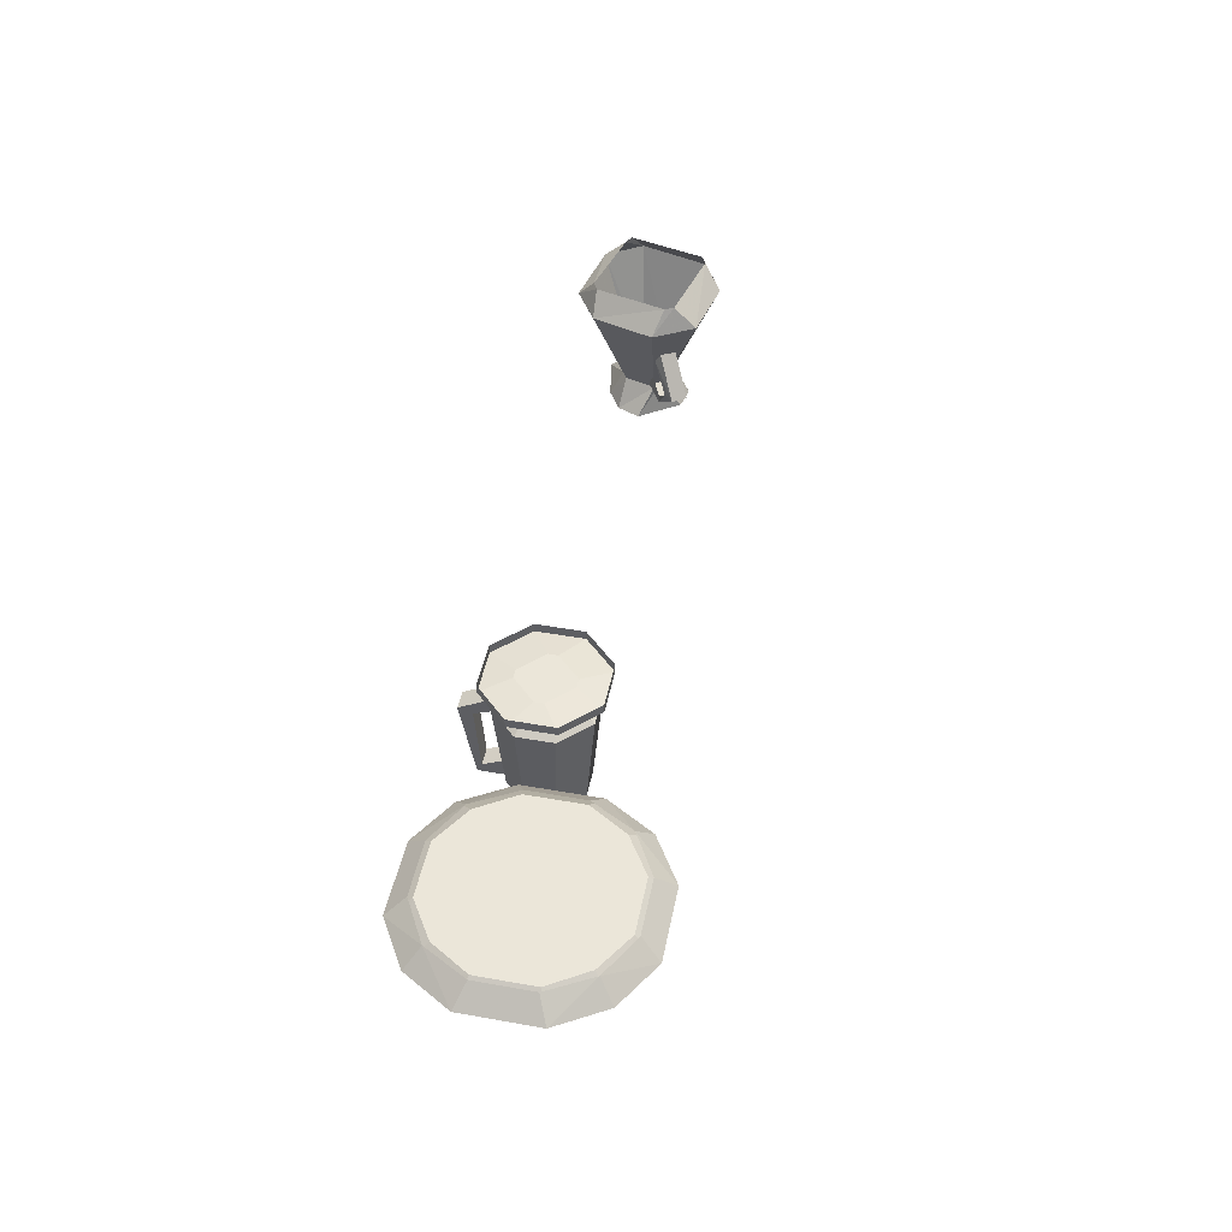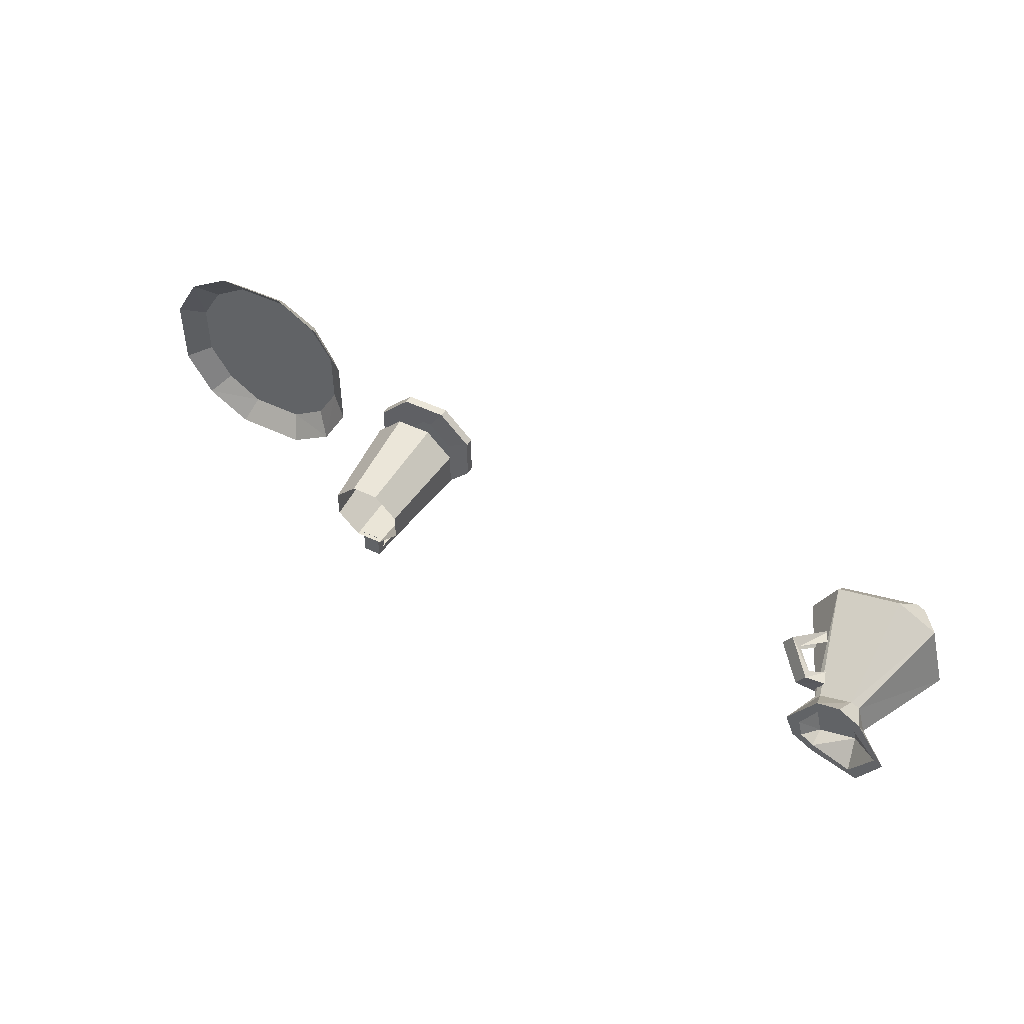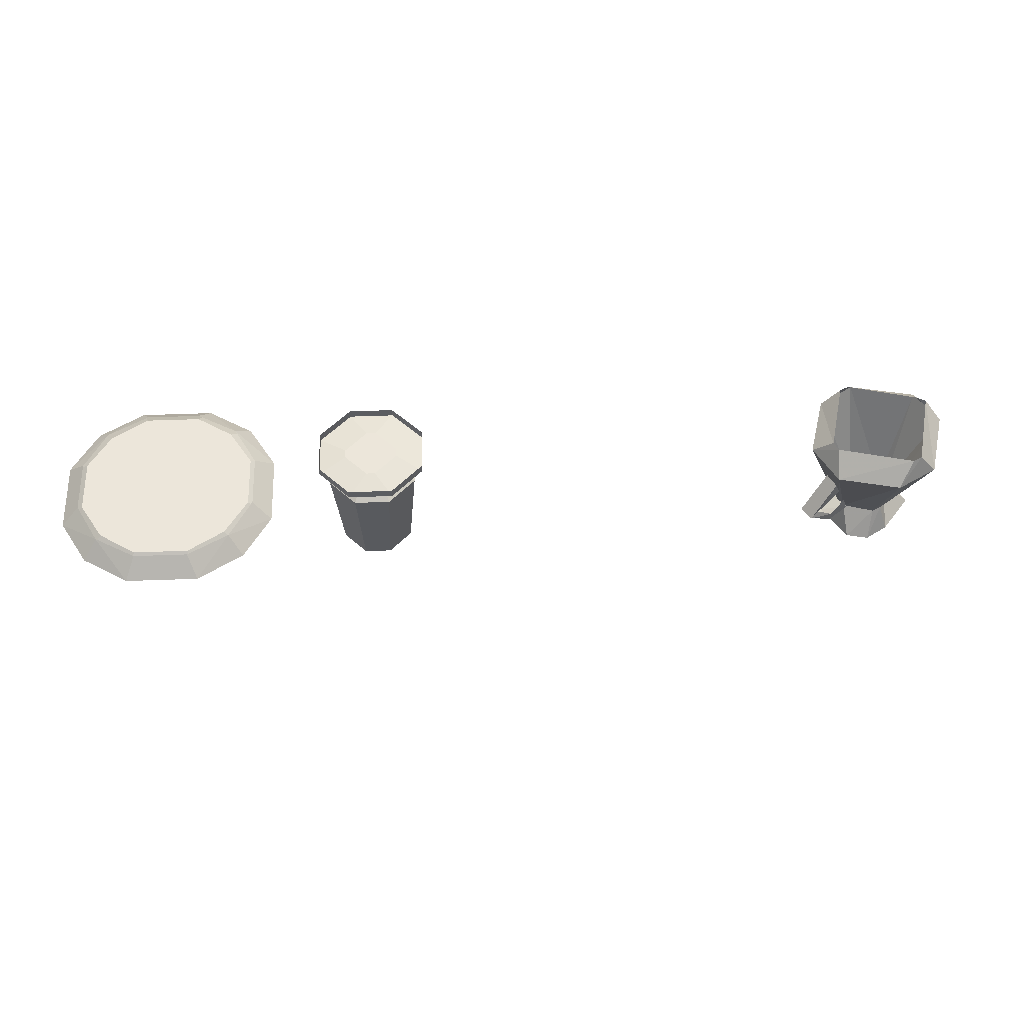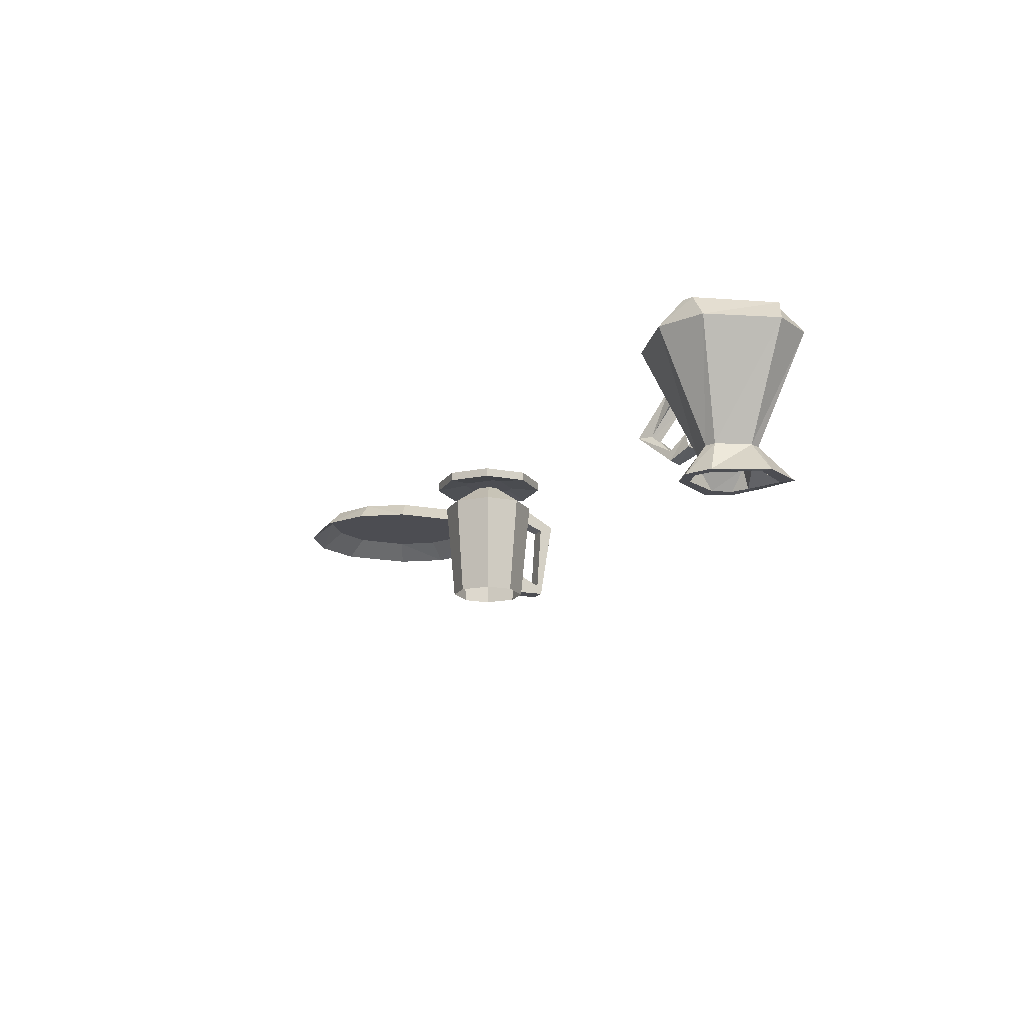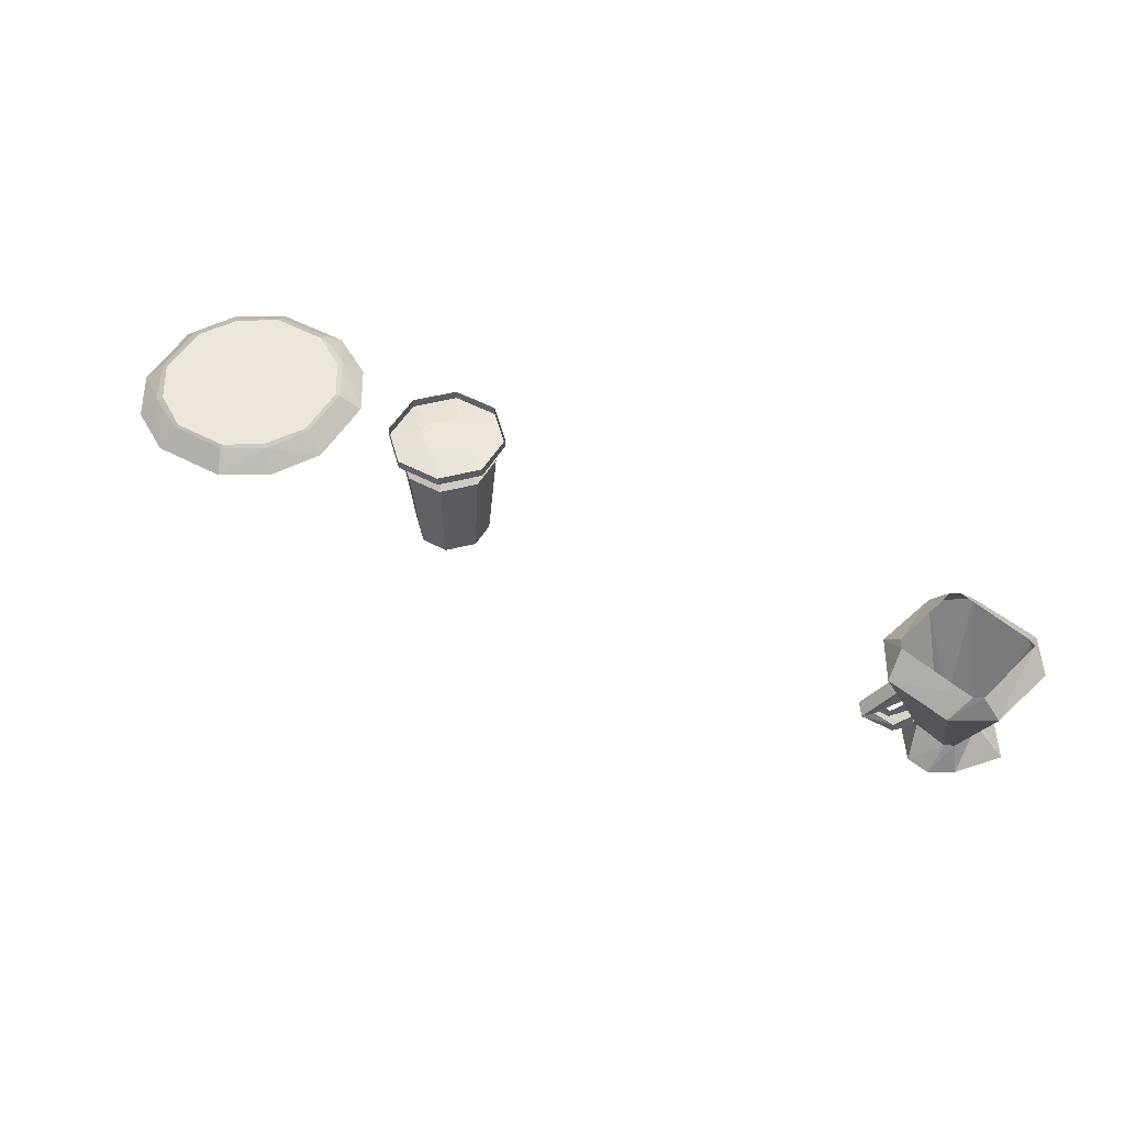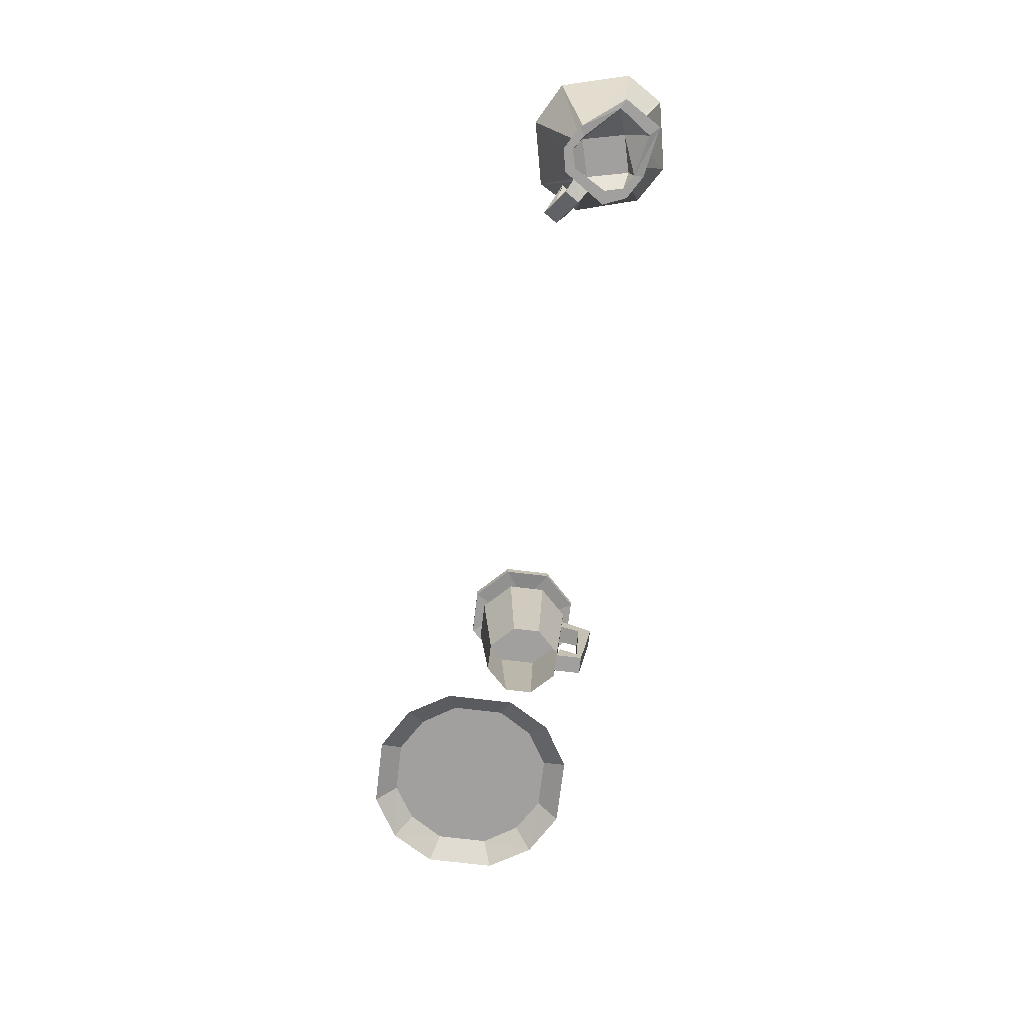
<metadata>
{"format":"obj","ext":"obj","renderer":"f3d","projection":"perspective","resolution":1024,"background":"white","views":[{"elev":47.1,"azim":-78.6,"up":"+Y"},{"elev":47.6,"azim":28.5,"up":"+Z"},{"elev":54.3,"azim":-2.2,"up":"+Y"},{"elev":-16.3,"azim":68.2,"up":"+Y"},{"elev":51.4,"azim":29.8,"up":"+Y"},{"elev":-71.8,"azim":83.1,"up":"+Y"}]}
</metadata>
<code>
v 0.7422 -0.7891 -0.1172
v 0.6719 -0.7891 -0.07812
v 0.6641 -0.9688 -0.1562
v 0.6797 -0.9688 -0.1641
v 0.7734 -0.7891 -0.2344
v 0.7422 -0.75 -0.25
v 0.7109 -0.75 -0.1172
v 0.6953 -0.75 -0.1094
v 0.5625 -0.7891 -0.1016
v 0.6094 -0.9688 -0.1719
v 0.6172 -1.016 -0.1328
v 0.6562 -1.016 -0.125
v 0.6953 -1.016 -0.1484
v 0.6953 -0.9688 -0.2188
v 0.7344 -0.7891 -0.2969
v 0.7266 -0.75 -0.2578
v 0.5234 -0.7891 -0.1719
v 0.6016 -0.9688 -0.1797
v 0.5703 -1.016 -0.2031
v 0.625 -1.016 -0.1484
v 0.6562 -1.016 -0.1406
v 0.6797 -1.016 -0.1562
v 0.7344 -1.023 -0.2109
v 0.75 -1.023 -0.2188
v 0.6875 -0.9688 -0.2344
v 0.6172 -0.7891 -0.3203
v 0.6016 -0.75 -0.2891
v 0.5547 -0.7891 -0.2812
v 0.6172 -0.9688 -0.2344
v 0.5859 -1.016 -0.2422
v 0.5938 -1.016 -0.2031
v 0.6094 -0.9844 -0.1719
v 0.6719 -0.9844 -0.1562
v 0.6875 -0.9844 -0.2266
v 0.6953 -1.023 -0.2656
v 0.7109 -1.023 -0.2812
v 0.6328 -0.9688 -0.2422
v 0.5859 -0.75 -0.2812
v 0.625 -1.016 -0.2656
v 0.6016 -1.016 -0.2344
v 0.625 -0.9844 -0.2422
v 0.625 -1.016 -0.25
v 0.5625 -0.75 -0.1406
v 0.5547 -0.75 -0.1562
v 0.5469 -0.9219 -0.125
v 0.5859 -0.875 -0.1406
v 0.5781 -0.8516 -0.1406
v 0.5312 -0.9219 -0.1094
v 0.5781 -0.9531 -0.1406
v 0.5781 -0.9688 -0.1406
v 0.6016 -0.9297 -0.1562
v 0.6094 -0.9531 -0.1562
v 0.5625 -0.9688 -0.1641
v 0.5938 -0.9531 -0.1875
v 0.5625 -0.9531 -0.1641
v 0.5859 -0.9297 -0.1797
v 0.5156 -0.9219 -0.1328
v 0.5625 -0.8516 -0.1641
v 0.5625 -0.875 -0.1719
v 0.5312 -0.9219 -0.1484
v -0.2812 -0.8438 -0.2812
v -0.2812 -0.9609 -0.2734
v -0.2812 -0.9766 -0.2812
v -0.2812 -0.8359 -0.3047
v -0.2812 -0.8281 -0.2422
v -0.3125 -0.8438 -0.2812
v -0.3125 -0.9609 -0.2734
v -0.3125 -0.9453 -0.2422
v -0.2812 -0.9453 -0.2422
v -0.2812 -0.9766 -0.2344
v -0.3125 -0.9766 -0.2812
v -0.3125 -0.8359 -0.3047
v -0.3125 -0.8047 -0.25
v -0.2812 -0.8047 -0.25
v -0.3125 -0.9766 -0.2344
v -0.3125 -0.8281 -0.2422
v -0.2891 -0.7656 -0.1484
v -0.3047 -0.7656 -0.1484
v -0.3281 -0.8047 -0.09375
v -0.2656 -0.8047 -0.09375
v -0.2734 -0.7656 -0.1641
v -0.2188 -0.8047 -0.1406
v -0.2734 -0.7656 -0.1797
v -0.2188 -0.8047 -0.2031
v -0.2891 -0.7656 -0.1953
v -0.2656 -0.8047 -0.25
v -0.3047 -0.7656 -0.1953
v -0.3281 -0.8047 -0.25
v -0.3203 -0.7656 -0.1797
v -0.375 -0.8047 -0.2031
v -0.3203 -0.7656 -0.1641
v -0.375 -0.8047 -0.1406
v -0.3594 -0.9844 -0.1484
v -0.3203 -0.9844 -0.1094
v -0.2734 -0.9844 -0.1094
v -0.2344 -0.9844 -0.1484
v -0.2344 -0.9844 -0.1953
v -0.2734 -0.9844 -0.2344
v -0.3203 -0.9844 -0.2344
v -0.3594 -0.9844 -0.1953
v -0.2969 -0.7578 -0.1719
v -0.3438 -0.7578 -0.1797
v -0.3047 -0.7578 -0.2188
v -0.2891 -0.7578 -0.2188
v -0.25 -0.7578 -0.1797
v -0.25 -0.7578 -0.1641
v -0.2891 -0.7578 -0.125
v -0.3047 -0.7578 -0.125
v -0.3438 -0.7578 -0.1641
v -0.3906 -0.7656 -0.1328
v -0.3906 -0.7656 -0.2109
v -0.3359 -0.7656 -0.2656
v -0.2578 -0.7656 -0.2656
v -0.2031 -0.7656 -0.2109
v -0.2031 -0.7656 -0.1328
v -0.2578 -0.7656 -0.07812
v -0.3359 -0.7656 -0.07812
v -0.3906 -0.75 -0.2109
v -0.3359 -0.75 -0.2656
v -0.3906 -0.75 -0.1328
v -0.3359 -0.75 -0.07812
v -0.2578 -0.75 -0.07812
v -0.2031 -0.75 -0.1328
v -0.2031 -0.75 -0.2109
v -0.2578 -0.75 -0.2656
v -0.7109 -0.75 0.03906
v -0.6719 -0.75 -0.1016
v -0.6172 -0.75 0.03906
v -0.7266 -0.7812 0.07812
v -0.8047 -0.7812 0.03125
v -0.7734 -0.75 0
v -0.8125 -0.75 -0.0625
v -0.8125 -0.75 -0.1562
v -0.7734 -0.75 -0.2188
v -0.7109 -0.75 -0.2578
v -0.6172 -0.75 -0.2578
v -0.5547 -0.75 -0.2188
v -0.5156 -0.75 -0.1562
v -0.5156 -0.75 -0.0625
v -0.5547 -0.75 0
v -0.5234 -0.7812 0.03125
v -0.6016 -0.7812 0.07812
v -0.7109 -0.75 0.04688
v -0.7812 -0.75 0.007812
v -0.8516 -0.7812 -0.04688
v -0.8203 -0.75 -0.0625
v -0.8203 -0.75 -0.1562
v -0.8516 -0.7812 -0.1719
v -0.8047 -0.7812 -0.25
v -0.7266 -0.7812 -0.2969
v -0.6016 -0.7812 -0.2969
v -0.5234 -0.7812 -0.25
v -0.4766 -0.7812 -0.1719
v -0.4766 -0.7812 -0.04688
v -0.7812 -0.75 -0.2266
v -0.7109 -0.75 -0.2656
v -0.6172 -0.75 -0.2656
v -0.5469 -0.75 -0.2266
v -0.5078 -0.75 -0.1562
v -0.5078 -0.75 -0.0625
v -0.5469 -0.75 0.007812
v -0.6172 -0.75 0.04688
f 1 2 3
f 1 3 4
f 1 4 5
f 1 5 6
f 1 6 7
f 1 7 2
f 2 7 8
f 2 8 9
f 2 9 10
f 2 10 3
f 3 10 11
f 3 11 12
f 3 12 4
f 4 12 13
f 4 13 14
f 4 14 5
f 5 14 15
f 5 15 16
f 5 16 6
f 9 17 18
f 9 18 10
f 10 18 19
f 10 19 11
f 11 19 20
f 11 20 21
f 11 21 12
f 12 21 22
f 12 22 13
f 13 22 23
f 13 23 24
f 13 24 14
f 14 24 25
f 14 25 15
f 15 25 26
f 15 26 27
f 15 27 16
f 17 28 29
f 17 29 18
f 18 29 30
f 18 30 19
f 19 30 31
f 19 31 20
f 20 31 32
f 20 32 21
f 21 32 33
f 21 33 22
f 22 33 23
f 23 33 34
f 23 34 35
f 23 35 36
f 23 36 24
f 24 36 25
f 25 36 37
f 25 37 26
f 26 37 28
f 26 28 38
f 26 38 27
f 28 37 29
f 29 37 39
f 29 39 30
f 30 39 40
f 30 40 31
f 31 40 41
f 31 41 32
f 37 36 39
f 39 36 42
f 39 42 40
f 40 42 41
f 41 42 34
f 34 42 35
f 35 42 36
f 8 43 9
f 9 43 17
f 17 43 44
f 17 44 28
f 28 44 38
f 45 46 47
f 45 47 48
f 45 48 49
f 49 48 50
f 49 50 51
f 51 50 52
f 52 50 53
f 52 53 54
f 54 53 55
f 54 55 56
f 57 58 59
f 57 59 60
f 57 60 53
f 57 53 50
f 57 50 48
f 57 48 58
f 58 48 47
f 53 60 55
f 126 128 129
f 126 129 130
f 126 130 131
f 128 140 141
f 128 141 142
f 128 142 129
f 130 145 132
f 130 132 131
f 145 148 132
f 132 148 133
f 133 148 149
f 133 149 134
f 134 149 135
f 135 149 150
f 135 150 151
f 135 151 136
f 136 151 152
f 136 152 137
f 137 152 138
f 138 152 153
f 138 153 154
f 138 154 139
f 139 154 141
f 139 141 140
f 32 41 34
f 32 34 33
f 61 62 63
f 61 63 64
f 61 64 65
f 61 65 66
f 61 66 67
f 61 67 62
f 62 67 68
f 62 68 69
f 62 69 70
f 62 70 63
f 63 70 71
f 63 71 72
f 63 72 64
f 64 72 73
f 64 73 74
f 64 74 65
f 67 66 72
f 67 72 71
f 67 71 68
f 68 71 75
f 75 71 70
f 66 76 73
f 66 73 72
f 66 65 76
f 79 80 95
f 79 95 94
f 79 94 92
f 80 82 96
f 80 96 95
f 82 84 97
f 82 97 96
f 84 86 98
f 84 98 97
f 86 88 99
f 86 99 98
f 88 90 100
f 88 100 99
f 90 92 93
f 90 93 100
f 94 93 92
f 101 102 103
f 101 103 104
f 101 104 105
f 101 105 106
f 101 106 107
f 101 107 108
f 101 108 109
f 101 109 102
f 102 109 110
f 102 110 111
f 102 111 112
f 102 112 103
f 103 112 113
f 103 113 104
f 104 113 114
f 104 114 105
f 105 114 115
f 105 115 106
f 106 115 116
f 106 116 107
f 107 116 117
f 107 117 108
f 108 117 110
f 108 110 109
f 118 119 112
f 118 112 111
f 118 111 120
f 120 111 110
f 120 110 121
f 121 110 117
f 121 117 122
f 122 117 116
f 122 116 123
f 123 116 115
f 123 115 124
f 124 115 114
f 124 114 125
f 125 114 113
f 125 113 119
f 119 113 112
f 77 78 79
f 77 79 80
f 77 80 81
f 81 80 82
f 81 82 83
f 83 82 84
f 83 84 85
f 85 84 86
f 85 86 87
f 87 86 88
f 87 88 89
f 89 88 90
f 89 90 91
f 91 90 92
f 91 92 78
f 78 92 79
f 79 92 93
f 79 93 94
f 79 94 80
f 80 95 82
f 82 95 96
f 82 96 84
f 96 97 84
f 84 97 86
f 97 98 86
f 86 98 88
f 98 99 88
f 88 99 90
f 99 100 90
f 90 100 92
f 100 93 92
f 80 94 95
f 79 92 82
f 79 82 80
f 82 92 90
f 82 90 88
f 82 88 86
f 82 86 84
f 126 127 128
f 126 131 127
f 127 131 132
f 127 132 133
f 127 133 134
f 127 134 135
f 127 135 136
f 127 136 137
f 127 137 138
f 127 138 139
f 127 139 140
f 127 140 128
f 129 142 143
f 129 143 144
f 129 144 130
f 130 144 145
f 145 144 146
f 145 146 147
f 145 147 148
f 155 149 148
f 155 148 147
f 150 149 155
f 150 155 156
f 150 156 157
f 150 157 151
f 151 157 158
f 151 158 152
f 152 158 153
f 153 158 159
f 153 159 160
f 153 160 154
f 154 160 161
f 154 161 141
f 141 161 142
f 142 161 162
f 142 162 143

</code>
